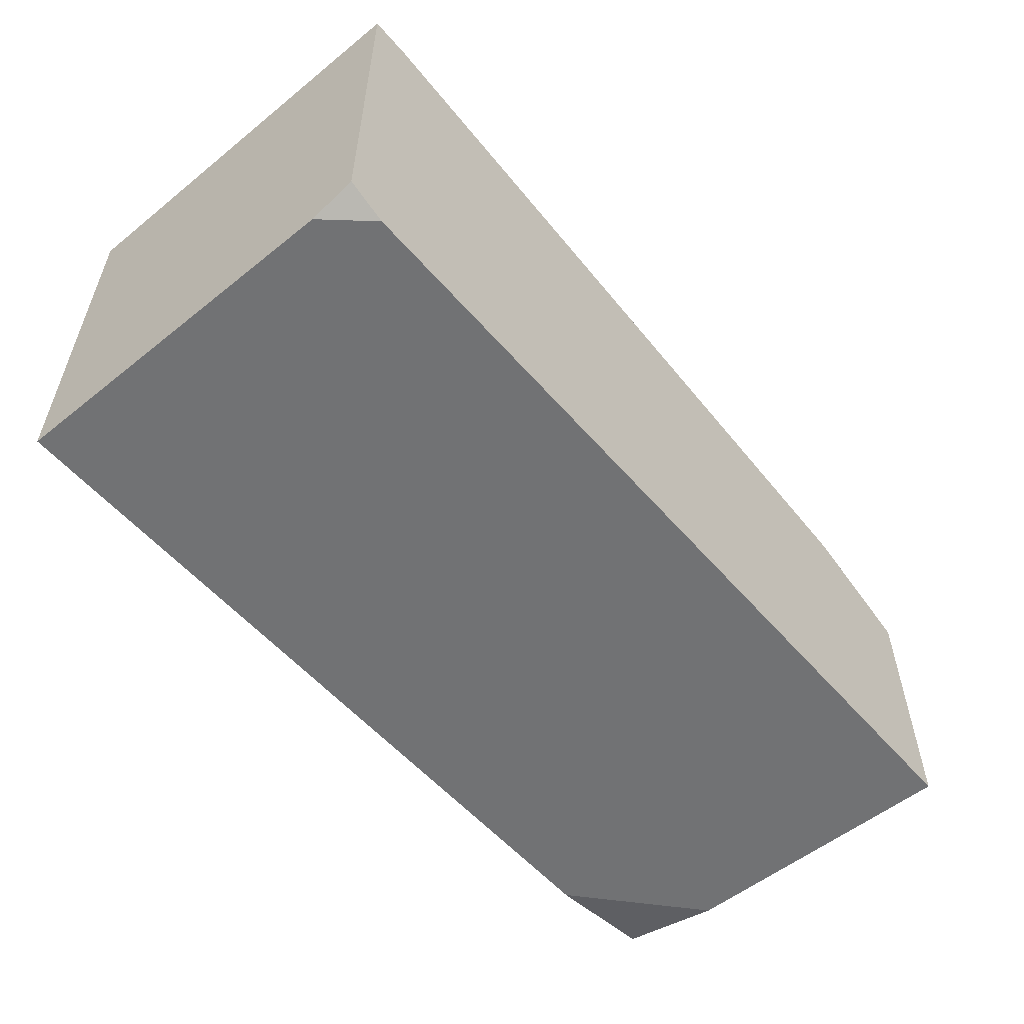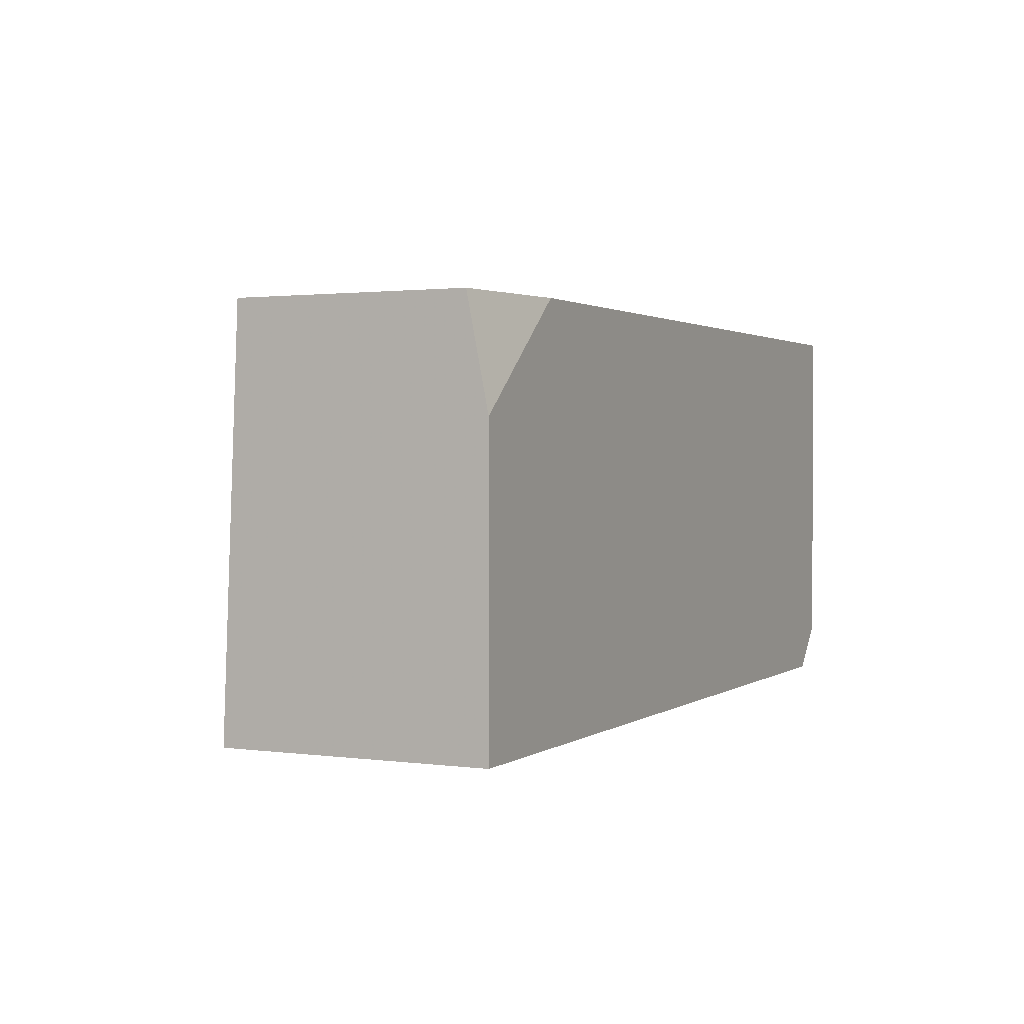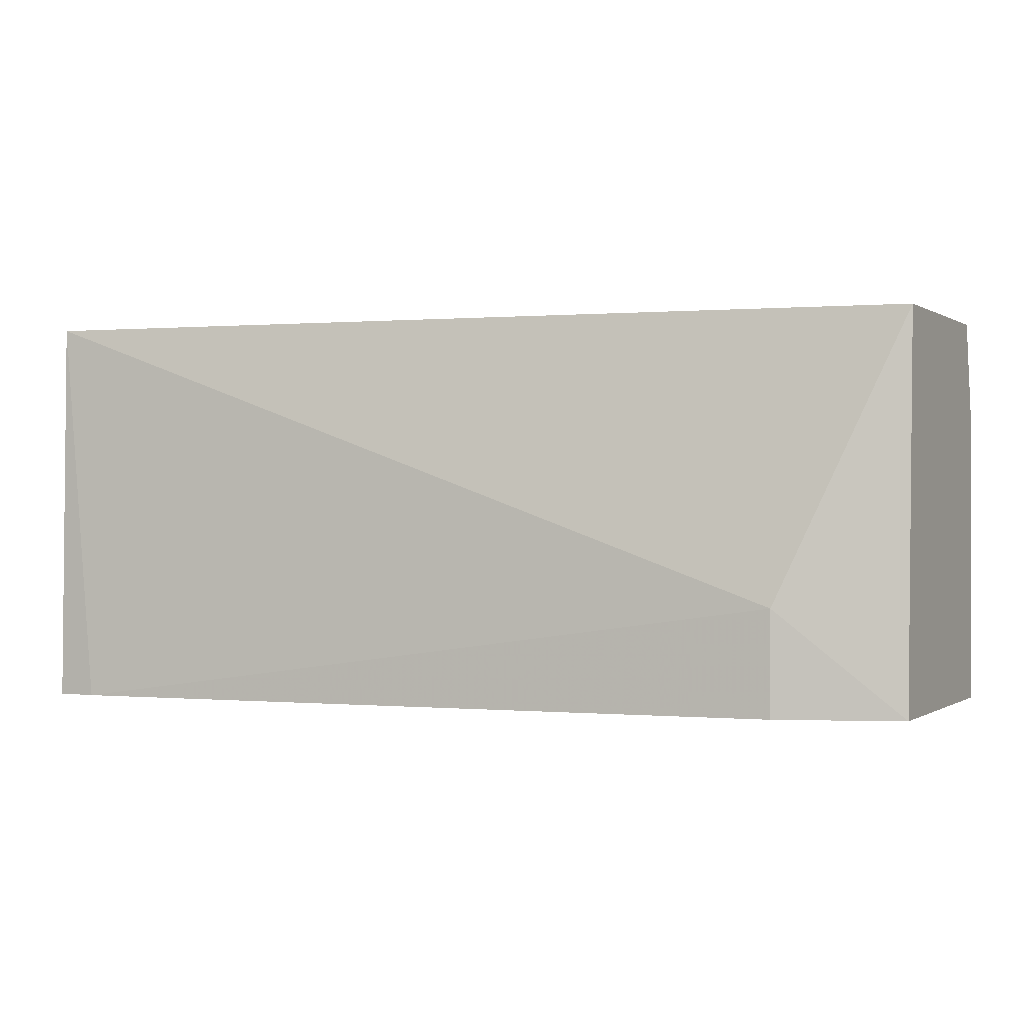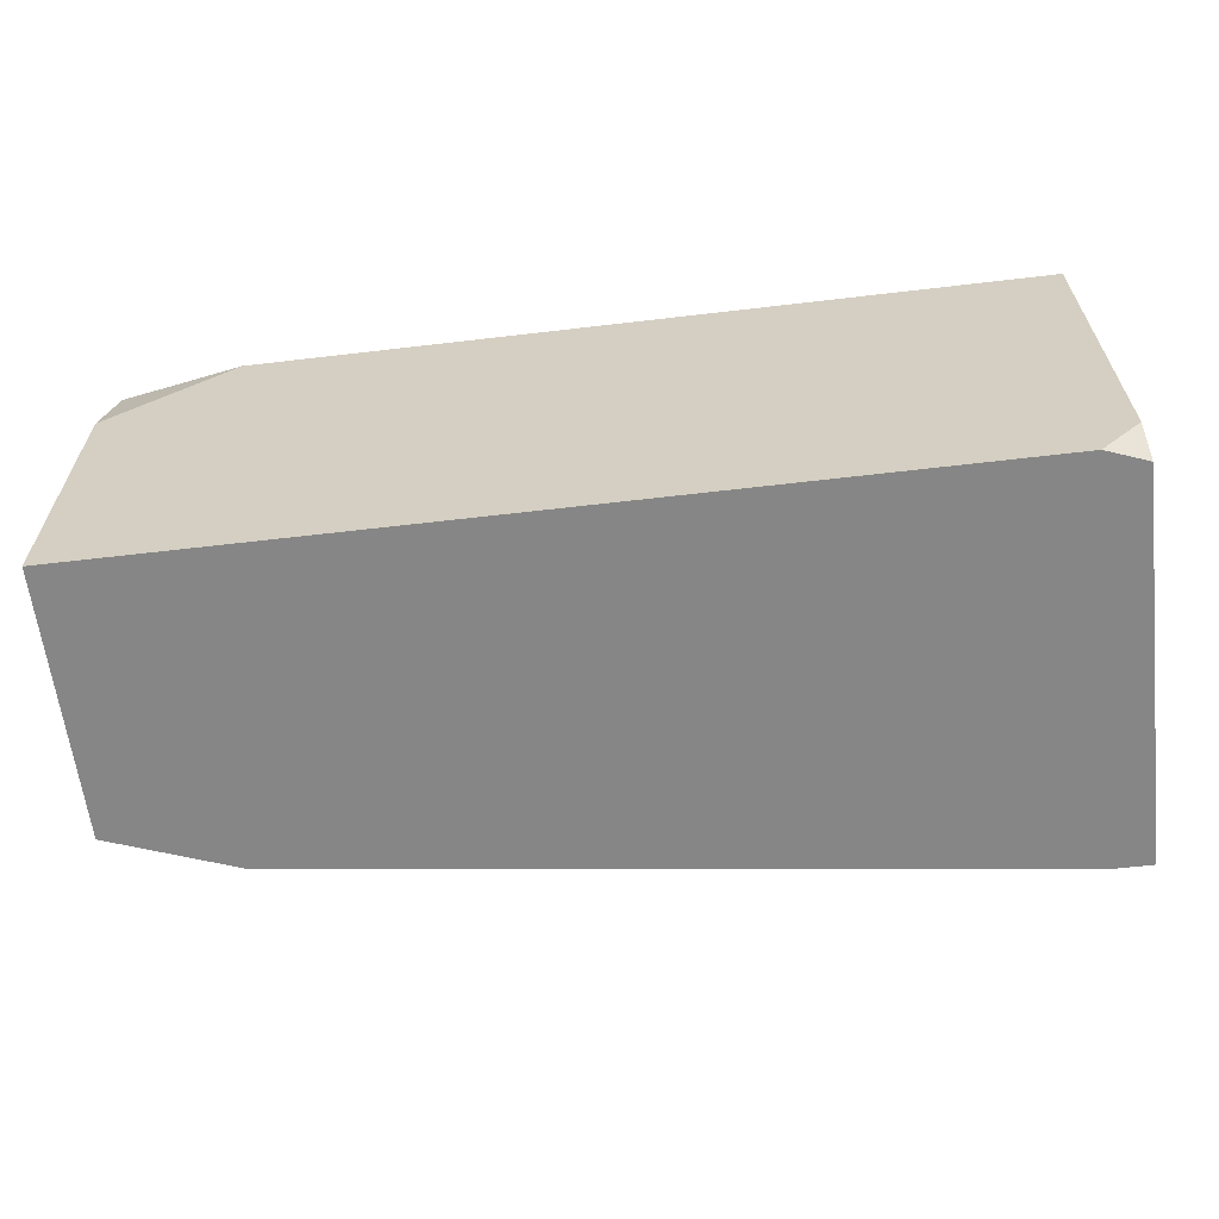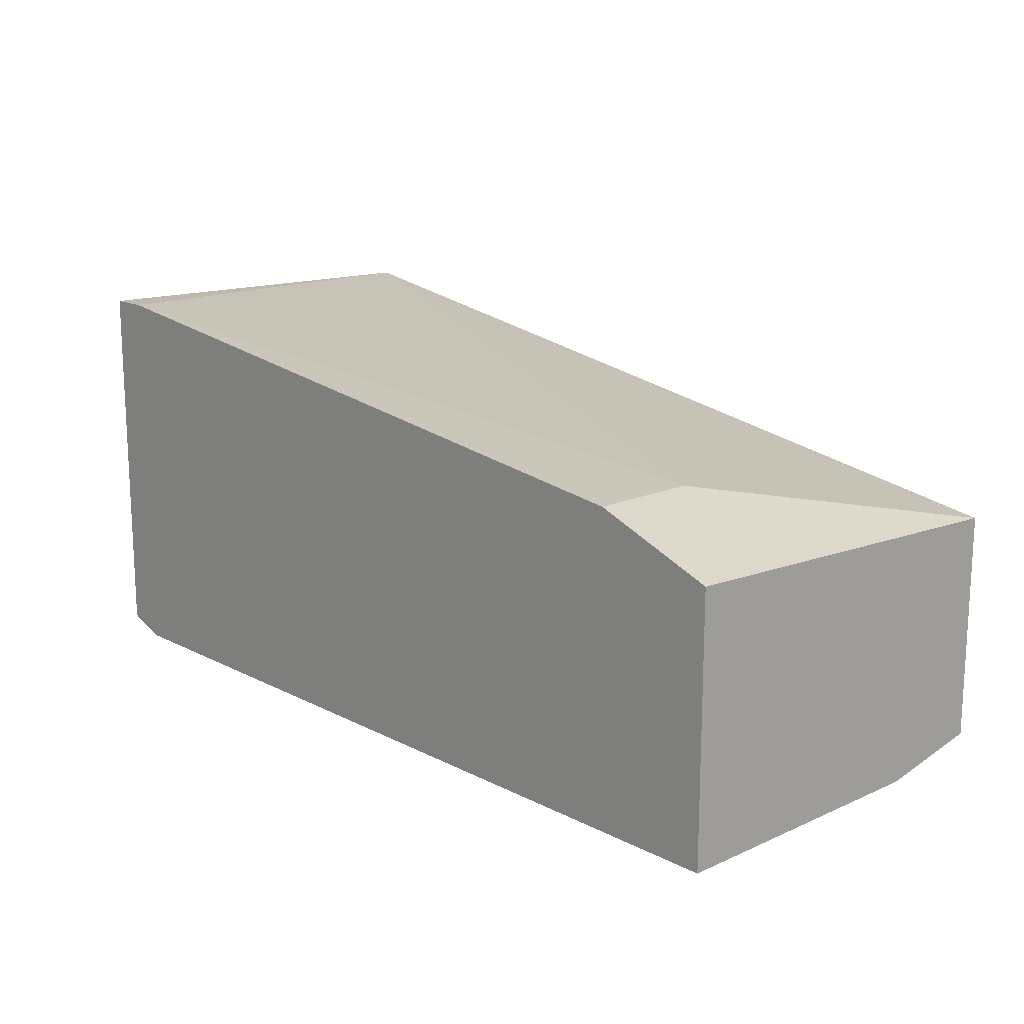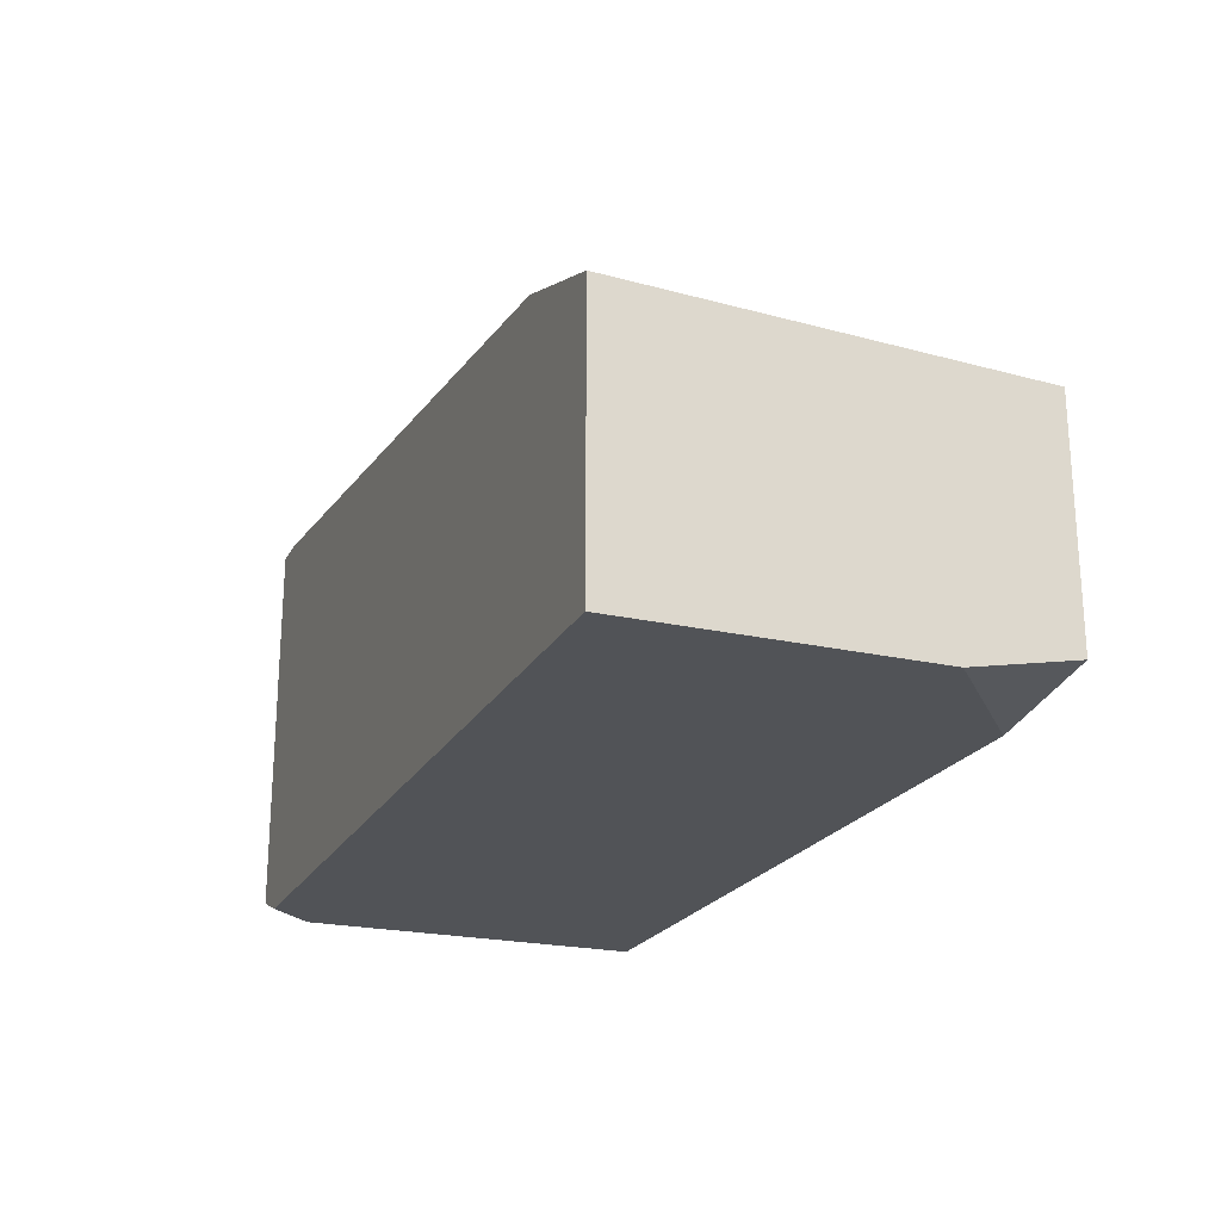
<metadata>
{"format":"obj","ext":"obj","renderer":"f3d","projection":"perspective","resolution":1024,"background":"white","views":[{"elev":-55.4,"azim":130.1,"up":"+Y"},{"elev":1.6,"azim":-64.0,"up":"+Z"},{"elev":-0.1,"azim":-153.7,"up":"+Z"},{"elev":-62.2,"azim":6.8,"up":"+Z"},{"elev":15.6,"azim":-133.0,"up":"+Y"},{"elev":-21.9,"azim":-111.8,"up":"+Y"}]}
</metadata>
<code>
v 0.4926 -0.2542 -0.2259
v 0.4926 -0.258 -0.009286
v 0.4926 -0.4625 -0.2259
v 0.4707 -0.2542 -0.2259
v 0.4926 -0.4707 -0.009286
v 0.06729 -0.3026 -0.1681
v 0.0009717 -0.3362 -0.009286
v 0.4926 -0.4707 -0.2017
v 0.4707 -0.4707 -0.2259
v 0.06729 -0.3026 -0.2259
v 0.06729 -0.4707 -0.009286
v 0.0009717 -0.327 -0.2259
v 0.0009717 -0.4593 -0.009286
v 0.0009717 -0.4707 -0.2259
v 0.0009717 -0.4707 -0.06724
f 3 8 9
f 4 10 6
f 5 15 14
f 5 14 9
f 5 9 8
f 7 12 14
f 6 12 7
f 7 14 15
f 7 15 13
f 11 13 15
f 6 10 12
f 2 11 5
f 5 11 15
f 2 7 13
f 2 13 11
f 1 5 8
f 1 8 3
f 1 3 9
f 1 9 14
f 1 14 12
f 1 2 5
f 1 10 4
f 1 4 2
f 2 4 6
f 2 6 7
f 1 12 10

</code>
